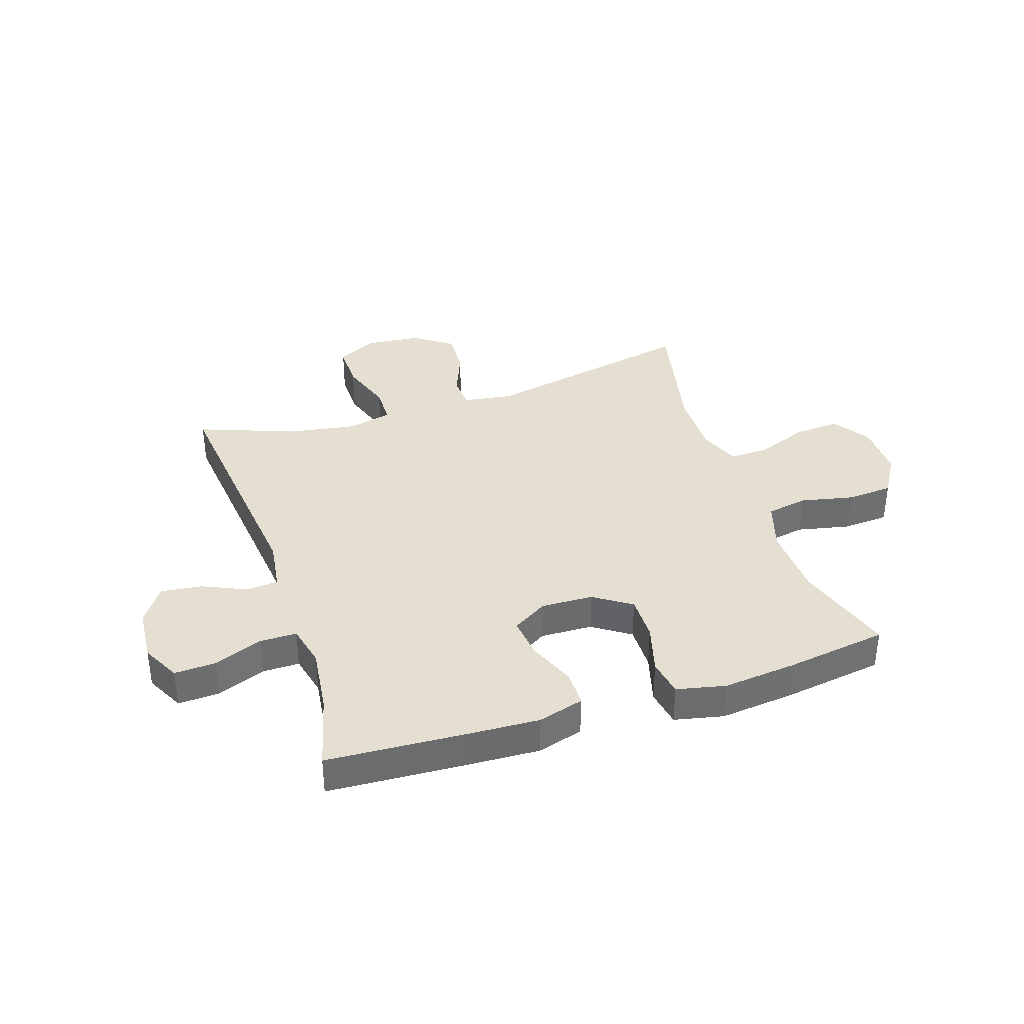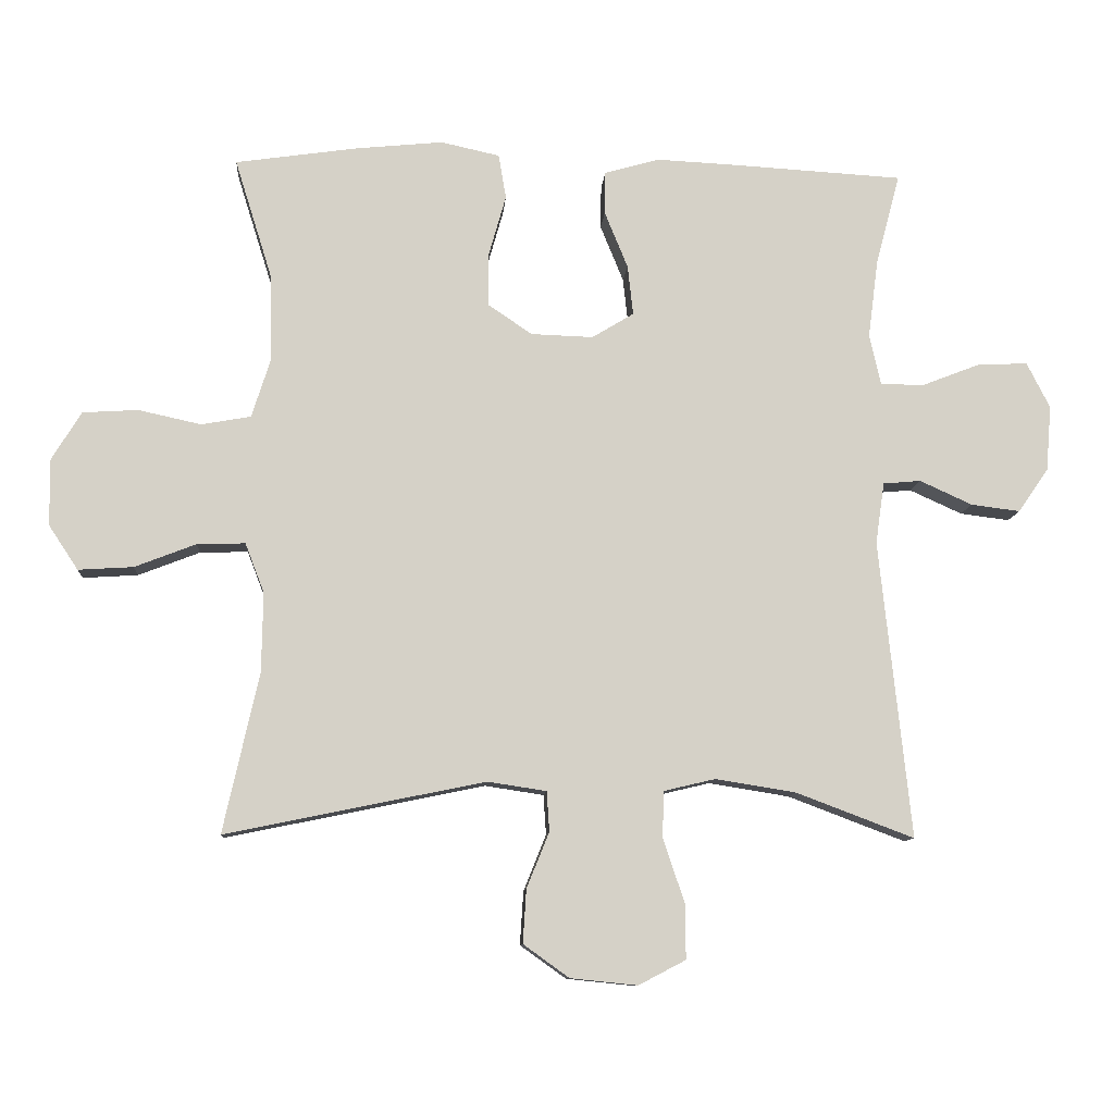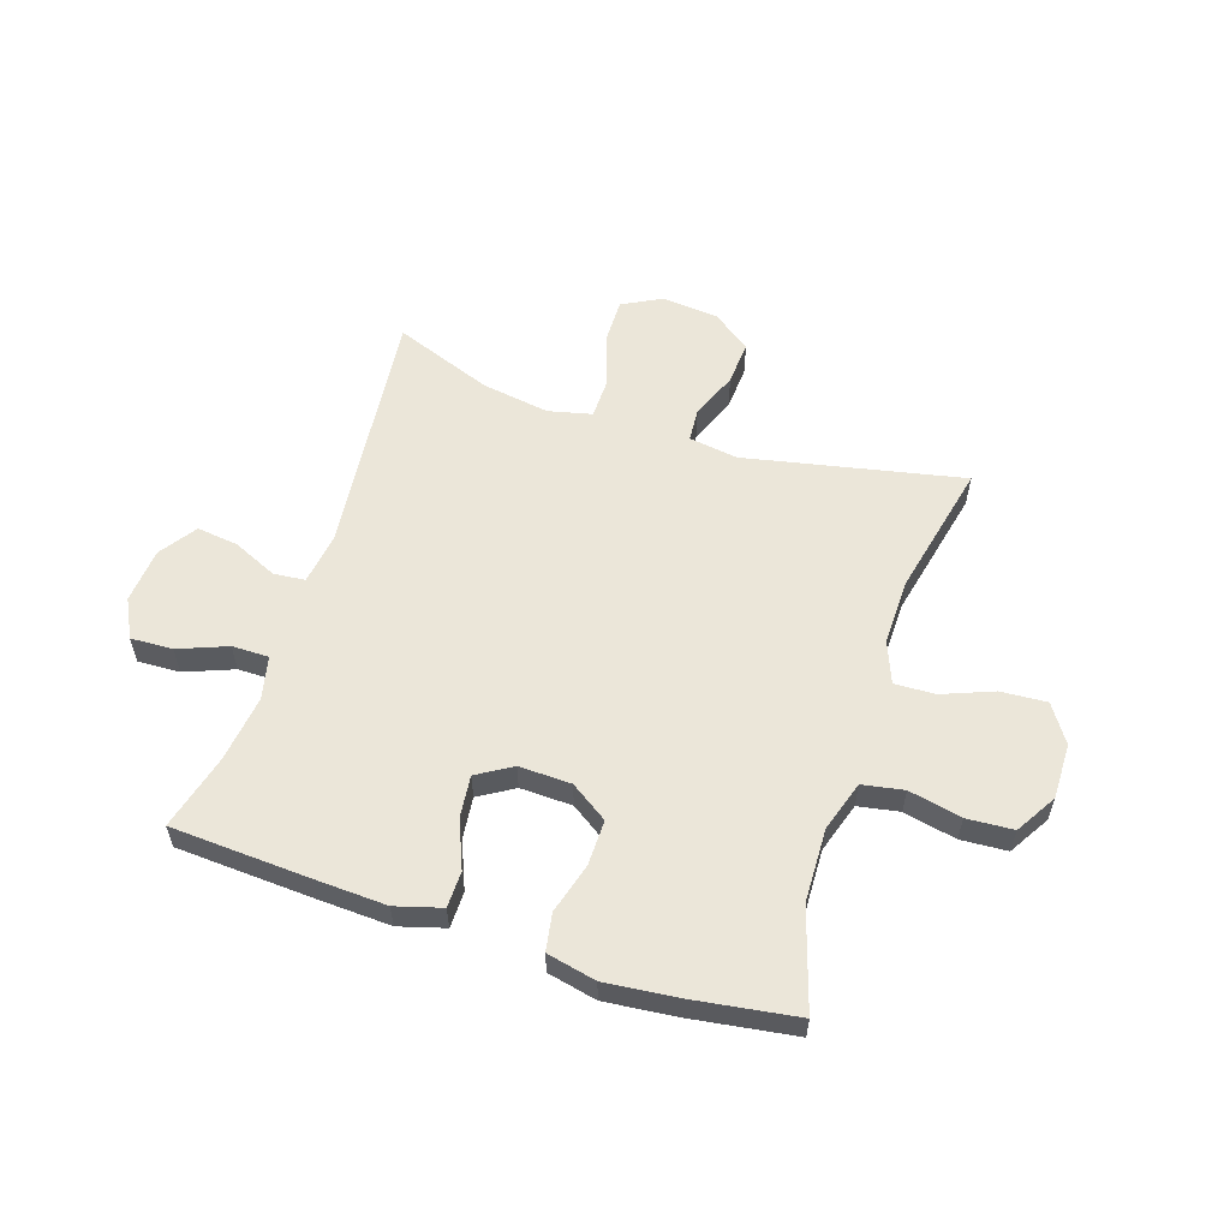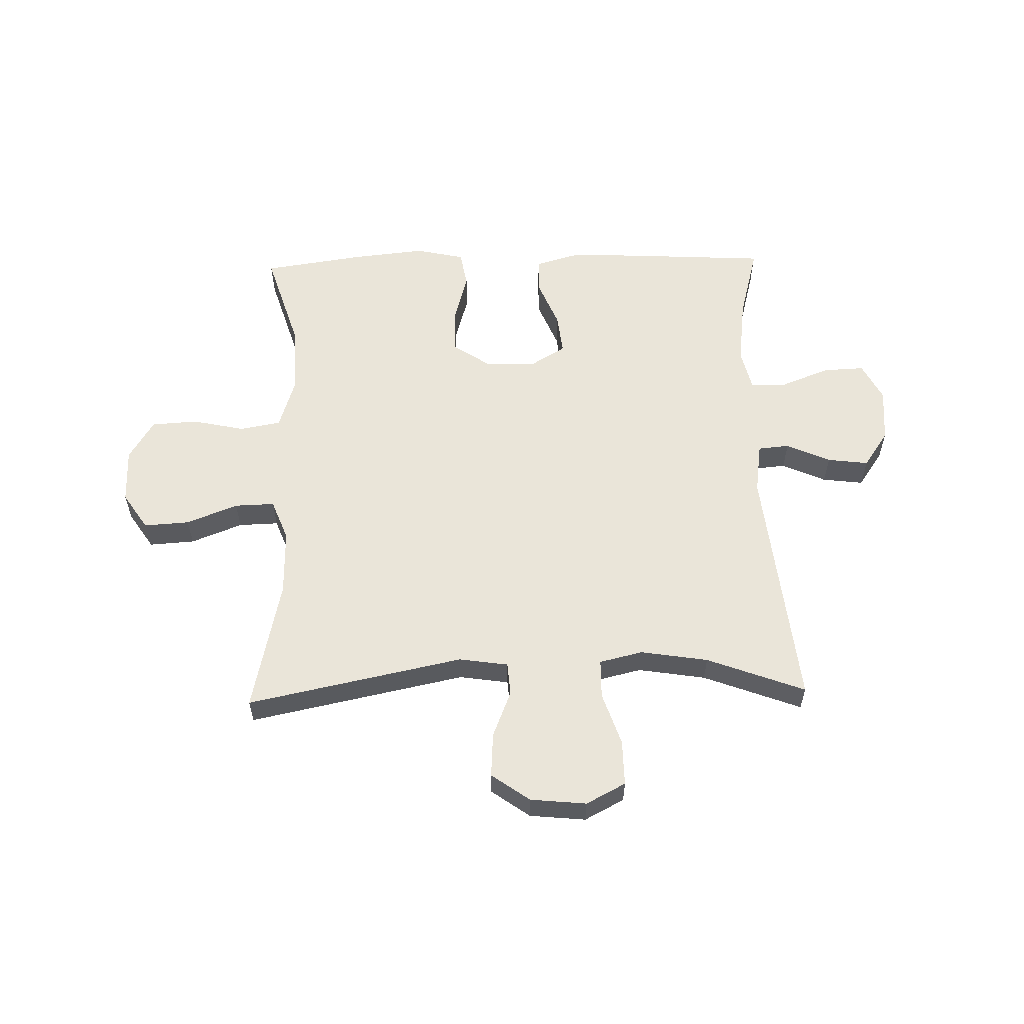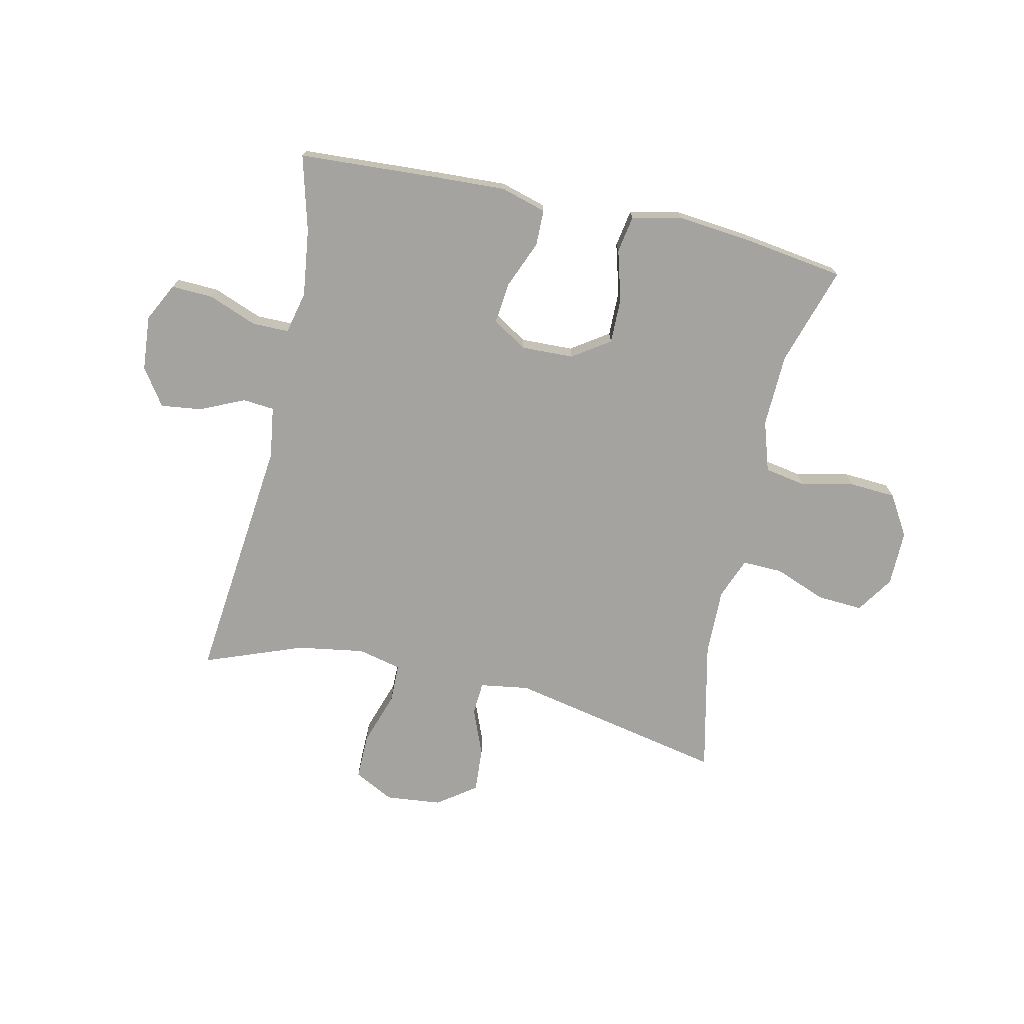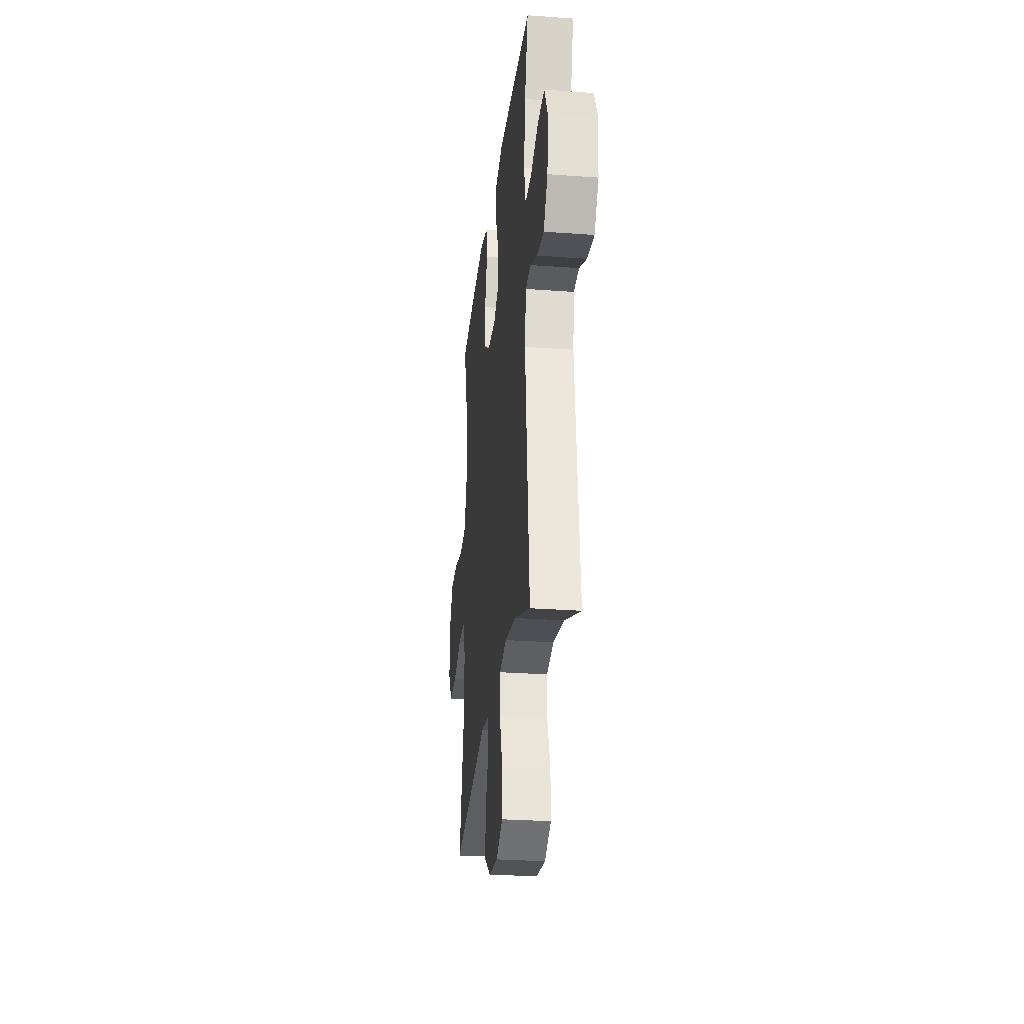
<metadata>
{"format":"obj","ext":"obj","renderer":"f3d","projection":"perspective","resolution":1024,"background":"white","views":[{"elev":36.8,"azim":-18.3,"up":"+Y"},{"elev":-10.1,"azim":175.8,"up":"+Z"},{"elev":57.4,"azim":18.0,"up":"+Y"},{"elev":57.8,"azim":178.5,"up":"+Y"},{"elev":-72.9,"azim":-12.5,"up":"+Y"},{"elev":-27.5,"azim":-96.5,"up":"+Z"}]}
</metadata>
<code>
v -0.5 0.07 -0.5
v -0.454 0.07 -0.065
v -0.467 0.07 0.025
v -0.522 0.07 0.03
v -0.599 0.07 -0.005
v -0.671 0.07 -0.014
v -0.715 0.07 0.05
v -0.723 0.07 0.146
v -0.689 0.07 0.213
v -0.616 0.07 0.21
v -0.531 0.07 0.177
v -0.467 0.07 0.177
v -0.45 0.07 0.251
v -0.465 0.07 0.368
v -0.5 0.07 0.5
v -0.258 0.07 0.514
v -0.133 0.07 0.52
v -0.053 0.07 0.497
v -0.052 0.07 0.434
v -0.086 0.07 0.351
v -0.094 0.07 0.278
v -0.033 0.07 0.241
v 0.058 0.07 0.244
v 0.123 0.07 0.288
v 0.122 0.07 0.367
v 0.097 0.07 0.455
v 0.108 0.07 0.52
v 0.194 0.07 0.539
v 0.322 0.07 0.526
v 0.5 0.07 0.5
v 0.446 0.07 0.327
v 0.442 0.07 0.199
v 0.47 0.07 0.111
v 0.542 0.07 0.098
v 0.634 0.07 0.118
v 0.715 0.07 0.113
v 0.758 0.07 0.042
v 0.757 0.07 -0.055
v 0.714 0.07 -0.12
v 0.634 0.07 -0.115
v 0.544 0.07 -0.08
v 0.474 0.07 -0.078
v 0.446 0.07 -0.15
v 0.448 0.07 -0.266
v 0.5 0.07 -0.5
v 0.121 0.07 -0.422
v 0.035 0.07 -0.435
v 0.031 0.07 -0.493
v 0.064 0.07 -0.575
v 0.069 0.07 -0.653
v 0.002 0.07 -0.701
v -0.096 0.07 -0.711
v -0.165 0.07 -0.675
v -0.164 0.07 -0.595
v -0.133 0.07 -0.502
v -0.134 0.07 -0.434
v -0.21 0.07 -0.416
v -0.328 0.07 -0.435
v -0.5 0 -0.5
v -0.454 0 -0.065
v -0.467 0 0.025
v -0.522 0 0.03
v -0.599 0 -0.005
v -0.671 0 -0.014
v -0.715 0 0.05
v -0.723 0 0.146
v -0.689 0 0.213
v -0.616 0 0.21
v -0.531 0 0.177
v -0.467 0 0.177
v -0.45 0 0.251
v -0.465 0 0.368
v -0.5 0 0.5
v -0.258 0 0.514
v -0.133 0 0.52
v -0.053 0 0.497
v -0.052 0 0.434
v -0.086 0 0.351
v -0.094 0 0.278
v -0.033 0 0.241
v 0.058 0 0.244
v 0.123 0 0.288
v 0.122 0 0.367
v 0.097 0 0.455
v 0.108 0 0.52
v 0.194 0 0.539
v 0.322 0 0.526
v 0.5 0 0.5
v 0.446 0 0.327
v 0.442 0 0.199
v 0.47 0 0.111
v 0.542 0 0.098
v 0.634 0 0.118
v 0.715 0 0.113
v 0.758 0 0.042
v 0.757 0 -0.055
v 0.714 0 -0.12
v 0.634 0 -0.115
v 0.544 0 -0.08
v 0.474 0 -0.078
v 0.446 0 -0.15
v 0.448 0 -0.266
v 0.5 0 -0.5
v 0.121 0 -0.422
v 0.035 0 -0.435
v 0.031 0 -0.493
v 0.064 0 -0.575
v 0.069 0 -0.653
v 0.002 0 -0.701
v -0.096 0 -0.711
v -0.165 0 -0.675
v -0.164 0 -0.595
v -0.133 0 -0.502
v -0.134 0 -0.434
v -0.21 0 -0.416
v -0.328 0 -0.435
f 52 53 54 55
f 52 55 56
f 51 52 56
f 48 49 50 51
f 47 48 51 56
f 46 47 56 57
f 44 45 46
f 43 44 46 57
f 38 39 40 41
f 38 41 42
f 37 38 42
f 34 35 36 37
f 33 34 37 42
f 32 33 42 43
f 28 29 30 31
f 28 31 32
f 25 26 27 28
f 24 25 28 32
f 23 24 32 43
f 17 18 19 20
f 17 20 21
f 14 15 16 17
f 13 14 17 21
f 12 13 21 22
f 8 9 10 11
f 8 11 12
f 7 8 12
f 4 5 6 7
f 3 4 7 12
f 2 3 12 22
f 58 1 2 22
f 43 57 58
f 22 23 43 58
f 113 112 111 110
f 114 113 110
f 114 110 109
f 109 108 107 106
f 114 109 106 105
f 115 114 105 104
f 104 103 102
f 115 104 102 101
f 99 98 97 96
f 100 99 96
f 100 96 95
f 95 94 93 92
f 100 95 92 91
f 101 100 91 90
f 89 88 87 86
f 90 89 86
f 86 85 84 83
f 90 86 83 82
f 101 90 82 81
f 78 77 76 75
f 79 78 75
f 75 74 73 72
f 79 75 72 71
f 80 79 71 70
f 69 68 67 66
f 70 69 66
f 70 66 65
f 65 64 63 62
f 70 65 62 61
f 80 70 61 60
f 80 60 59 116
f 116 115 101
f 116 101 81 80
f 1 59 60 2
f 2 60 61 3
f 3 61 62 4
f 4 62 63 5
f 5 63 64 6
f 6 64 65 7
f 7 65 66 8
f 8 66 67 9
f 9 67 68 10
f 10 68 69 11
f 11 69 70 12
f 12 70 71 13
f 13 71 72 14
f 14 72 73 15
f 15 73 74 16
f 16 74 75 17
f 17 75 76 18
f 18 76 77 19
f 19 77 78 20
f 20 78 79 21
f 21 79 80 22
f 22 80 81 23
f 23 81 82 24
f 24 82 83 25
f 25 83 84 26
f 26 84 85 27
f 27 85 86 28
f 28 86 87 29
f 29 87 88 30
f 30 88 89 31
f 31 89 90 32
f 32 90 91 33
f 33 91 92 34
f 34 92 93 35
f 35 93 94 36
f 36 94 95 37
f 37 95 96 38
f 38 96 97 39
f 39 97 98 40
f 40 98 99 41
f 41 99 100 42
f 42 100 101 43
f 43 101 102 44
f 44 102 103 45
f 45 103 104 46
f 46 104 105 47
f 47 105 106 48
f 48 106 107 49
f 49 107 108 50
f 50 108 109 51
f 51 109 110 52
f 52 110 111 53
f 53 111 112 54
f 54 112 113 55
f 55 113 114 56
f 56 114 115 57
f 57 115 116 58
f 58 116 59 1

</code>
